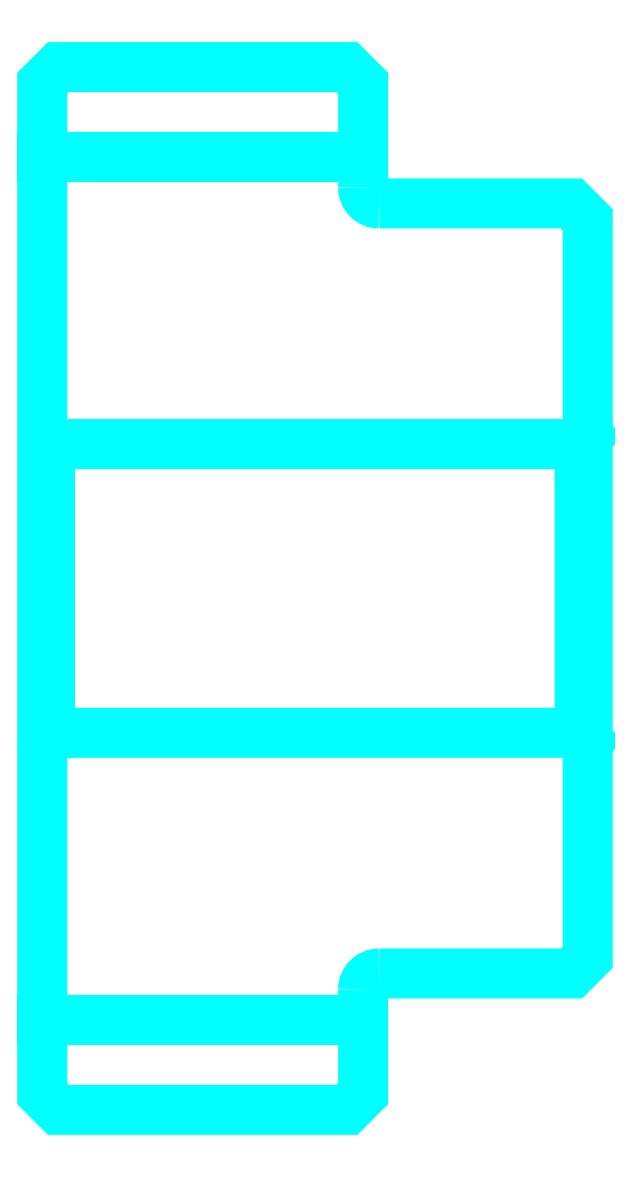
<metadata>
{"format":"dxf","ext":"dxf","renderer":"ezdxf+matplotlib","layout":"modelspace","background":"white","min_lineweight":24,"dpi":150}
</metadata>
<code>
0
SECTION
2
ENTITIES
0
LINE
8
0
10
144.4
20
172.2
30
0
11
164.4
21
172.2
31
0
0
LINE
8
0
10
144.4
20
118.4
30
0
11
164.4
21
118.4
31
0
0
LINE
8
0
10
177.9
20
136.3
30
0
11
178.4
21
135.8
31
0
0
LINE
8
0
10
177.9
20
154.3
30
0
11
178.4
21
154.8
31
0
0
LINE
8
0
10
144.9
20
154.3
30
0
11
144.9
21
136.3
31
0
0
POLYLINE
8
0
66
1
10
0
20
0
30
0
70
2
0
VERTEX
8
0
10
144.4
20
135.8
30
0
70
0
0
VERTEX
8
0
10
144.9
20
136.3
30
0
70
0
0
VERTEX
8
0
10
177.9
20
136.3
30
0
70
0
0
VERTEX
8
0
10
177.9
20
154.3
30
0
70
0
0
VERTEX
8
0
10
144.9
20
154.3
30
0
70
0
0
VERTEX
8
0
10
144.4
20
154.8
30
0
70
0
0
SEQEND
8
0
0
ARC
8
0
10
165.4
20
170.3
30
0
40
1
50
180
51
270
0
ARC
8
0
10
165.4
20
120.3
30
0
40
1
50
90
51
180
0
POLYLINE
8
0
66
1
10
0
20
0
30
0
70
2
0
VERTEX
8
0
10
144.4
20
135.8
30
0
70
0
0
VERTEX
8
0
10
144.4
20
113.8
30
0
70
0
0
VERTEX
8
0
10
145.4
20
112.8
30
0
70
0
0
VERTEX
8
0
10
163.4
20
112.8
30
0
70
0
0
VERTEX
8
0
10
164.4
20
113.8
30
0
70
0
0
VERTEX
8
0
10
164.4
20
120.3
30
0
70
0
0
SEQEND
8
0
0
POLYLINE
8
0
66
1
10
0
20
0
30
0
70
2
0
VERTEX
8
0
10
165.4
20
121.3
30
0
70
0
0
VERTEX
8
0
10
177.4
20
121.3
30
0
70
0
0
VERTEX
8
0
10
178.4
20
122.3
30
0
70
0
0
VERTEX
8
0
10
178.4
20
168.3
30
0
70
0
0
VERTEX
8
0
10
177.4
20
169.3
30
0
70
0
0
VERTEX
8
0
10
165.4
20
169.3
30
0
70
0
0
SEQEND
8
0
0
POLYLINE
8
0
66
1
10
0
20
0
30
0
70
2
0
VERTEX
8
0
10
164.4
20
170.3
30
0
70
0
0
VERTEX
8
0
10
164.4
20
176.8
30
0
70
0
0
VERTEX
8
0
10
163.4
20
177.8
30
0
70
0
0
VERTEX
8
0
10
145.4
20
177.8
30
0
70
0
0
VERTEX
8
0
10
144.4
20
176.8
30
0
70
0
0
VERTEX
8
0
10
144.4
20
135.8
30
0
70
0
0
SEQEND
8
0
0
ENDSEC
0
EOF

</code>
